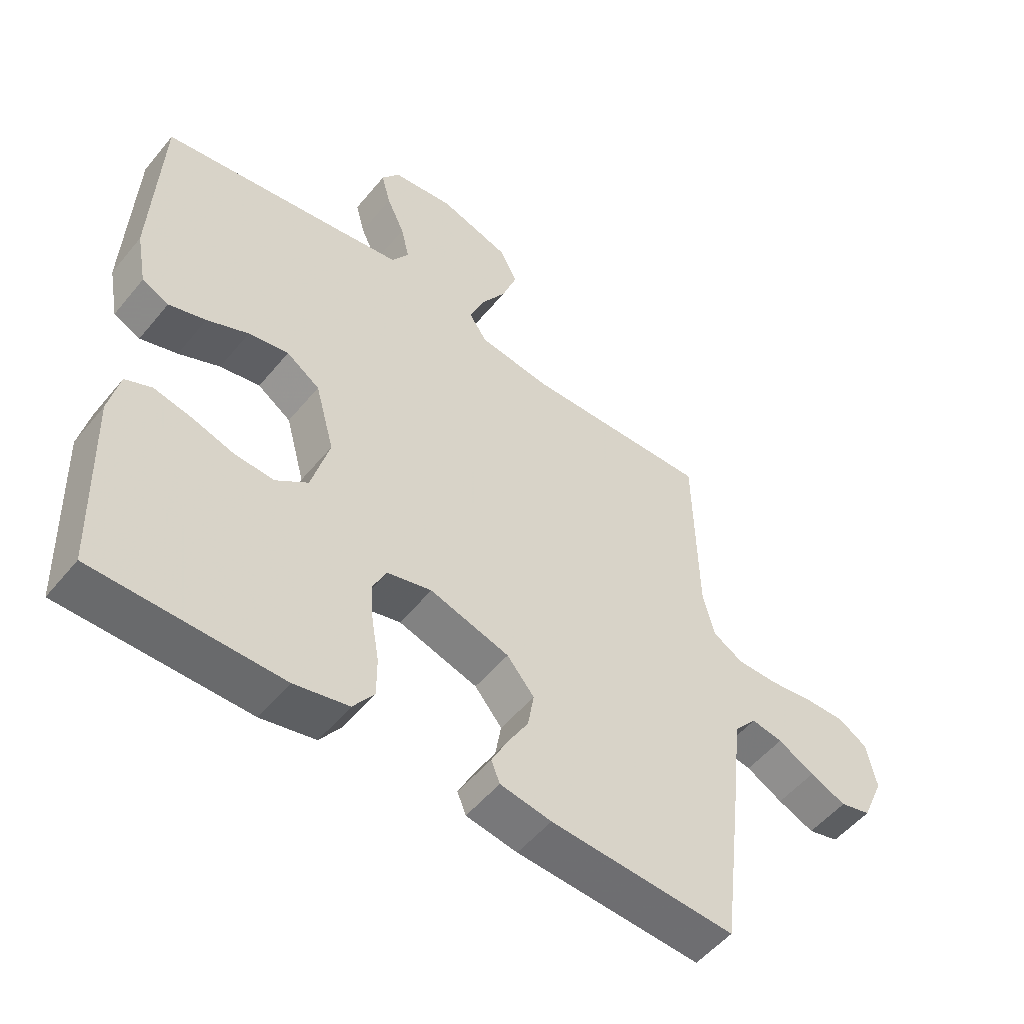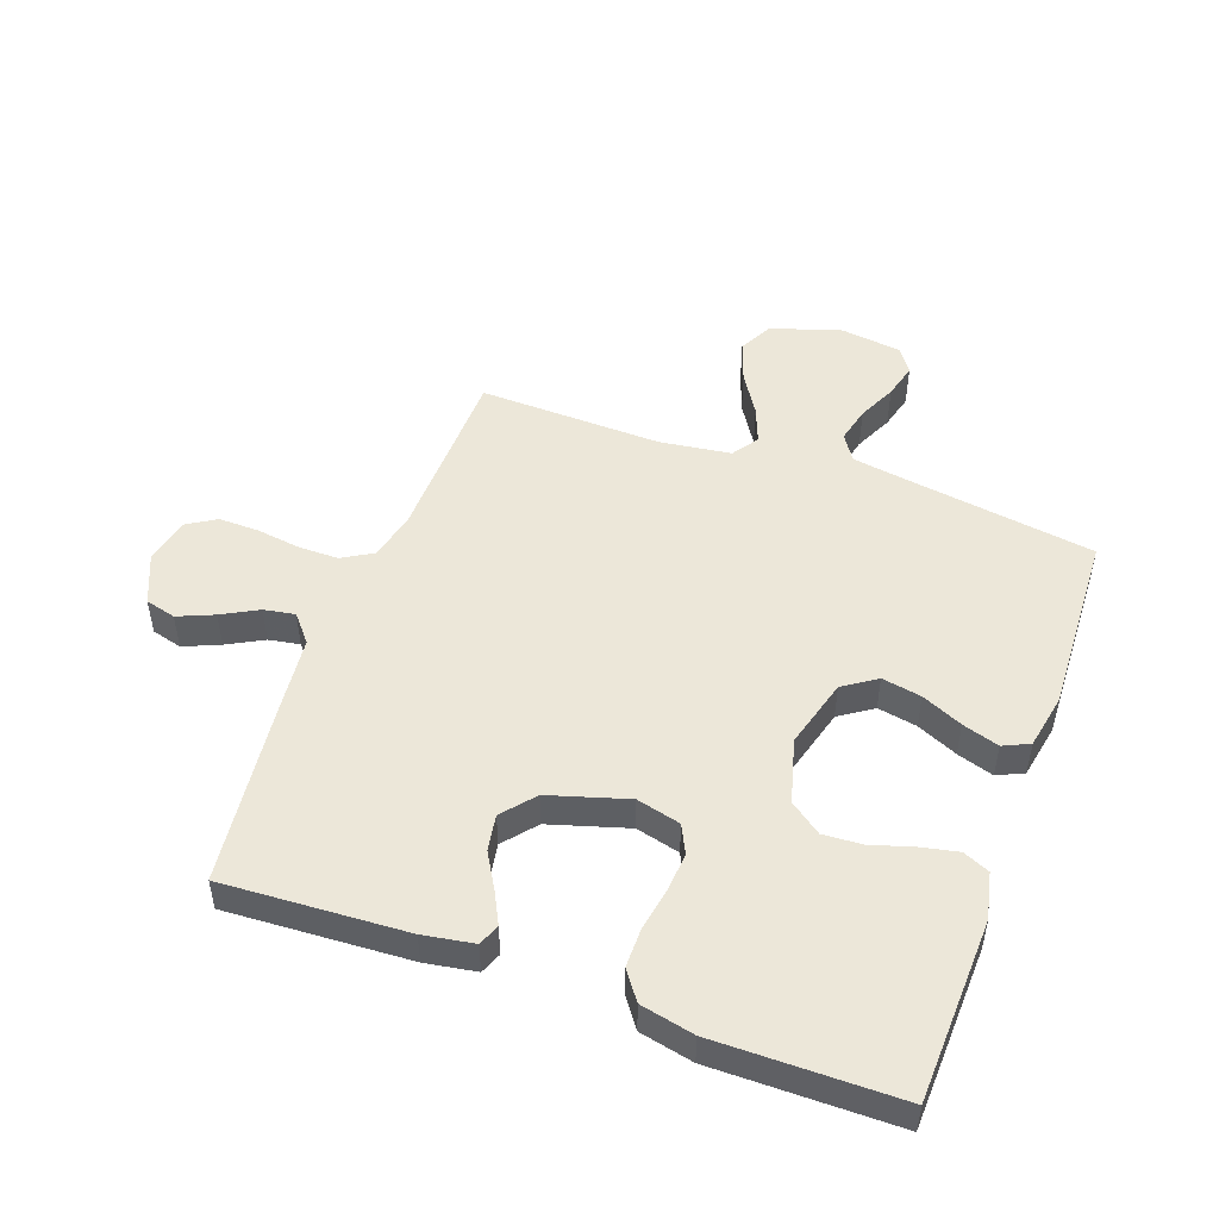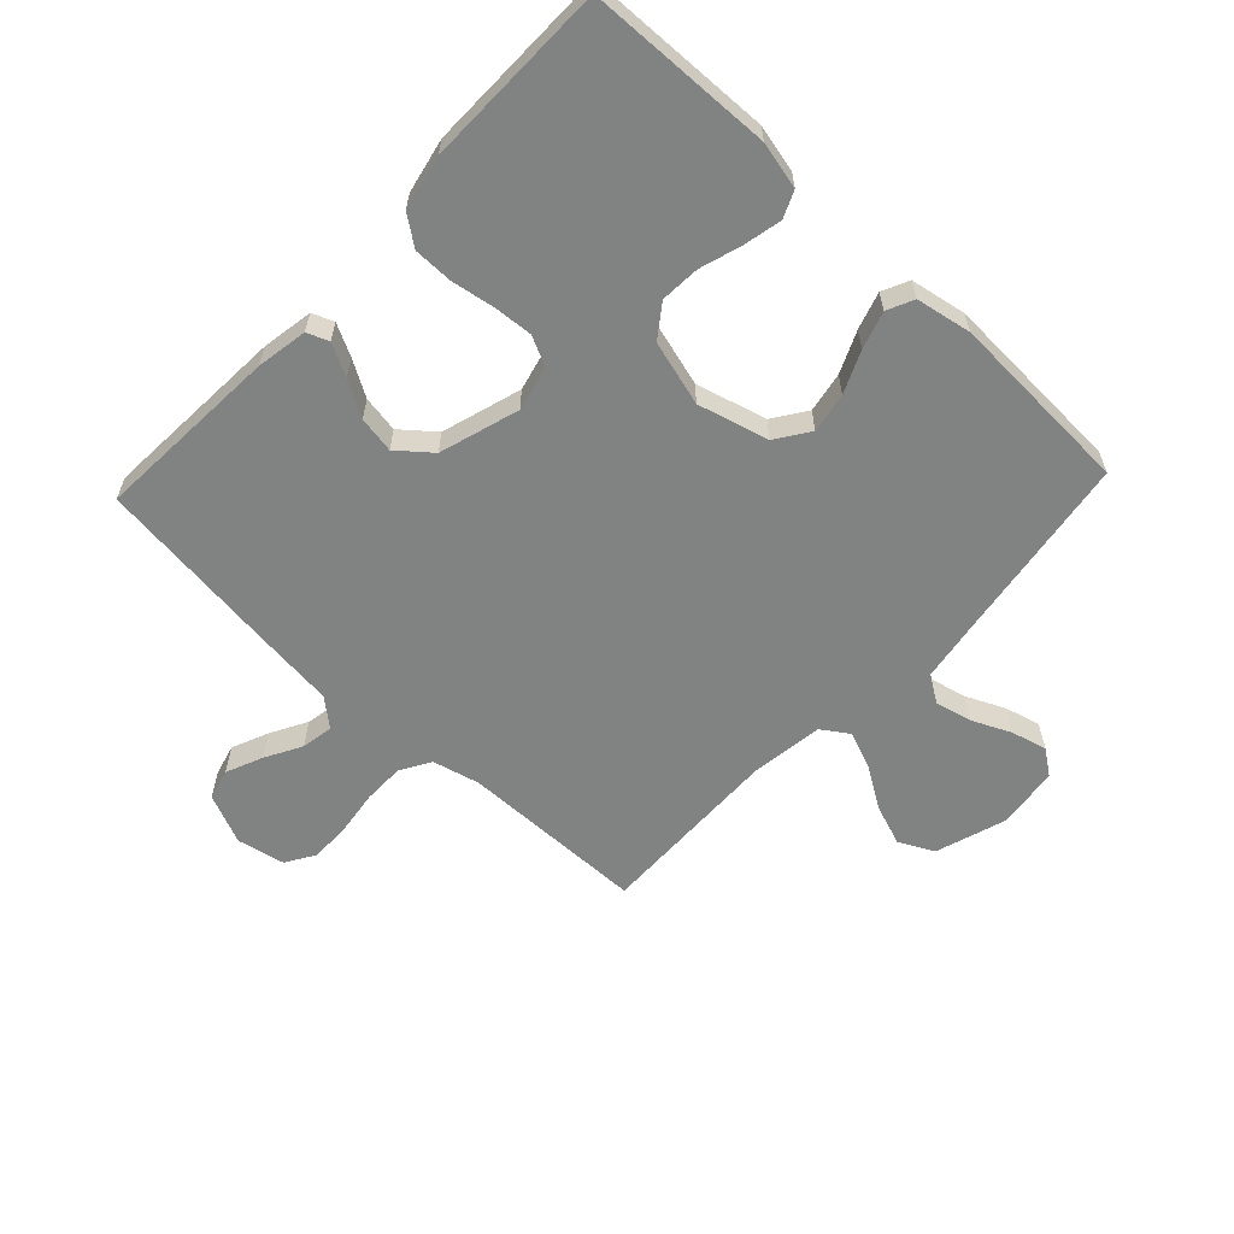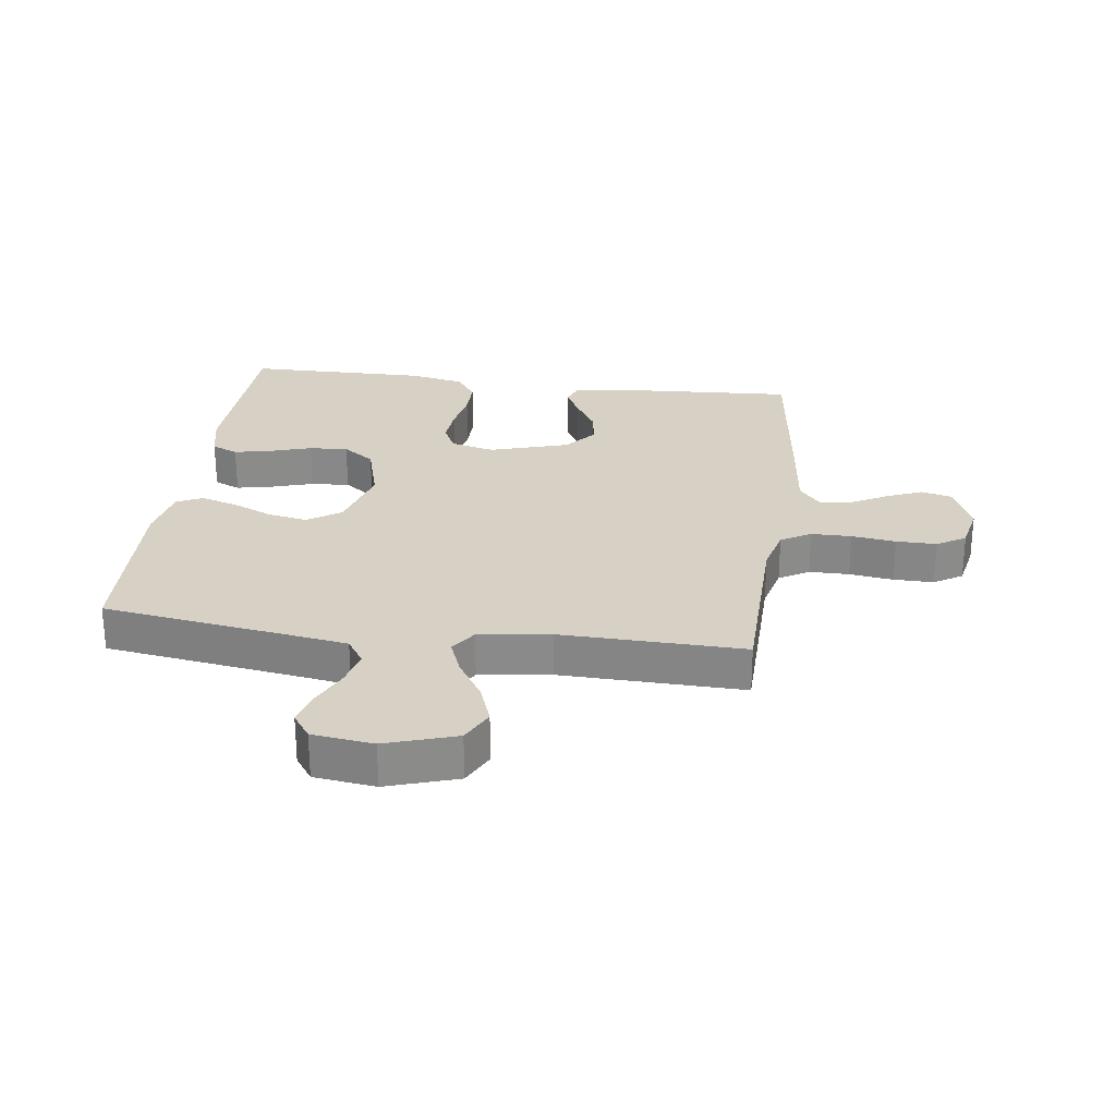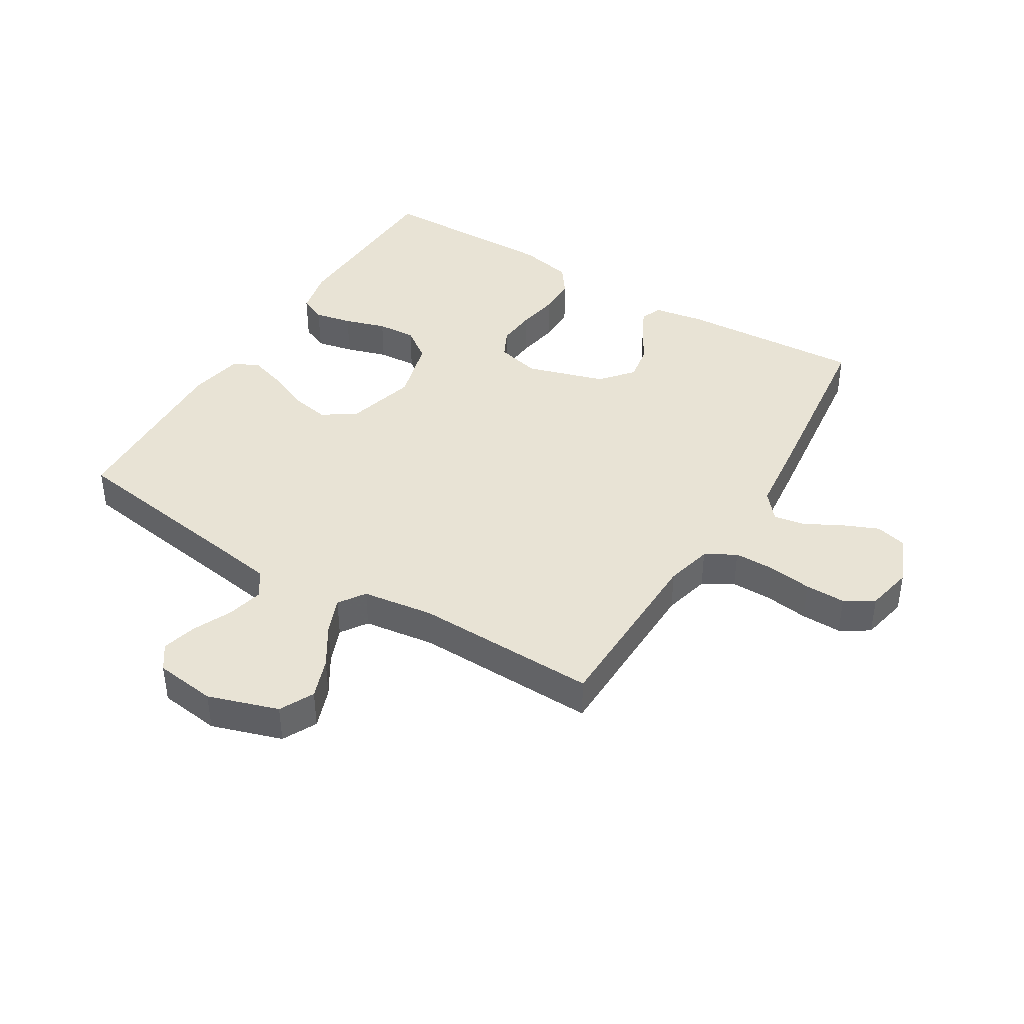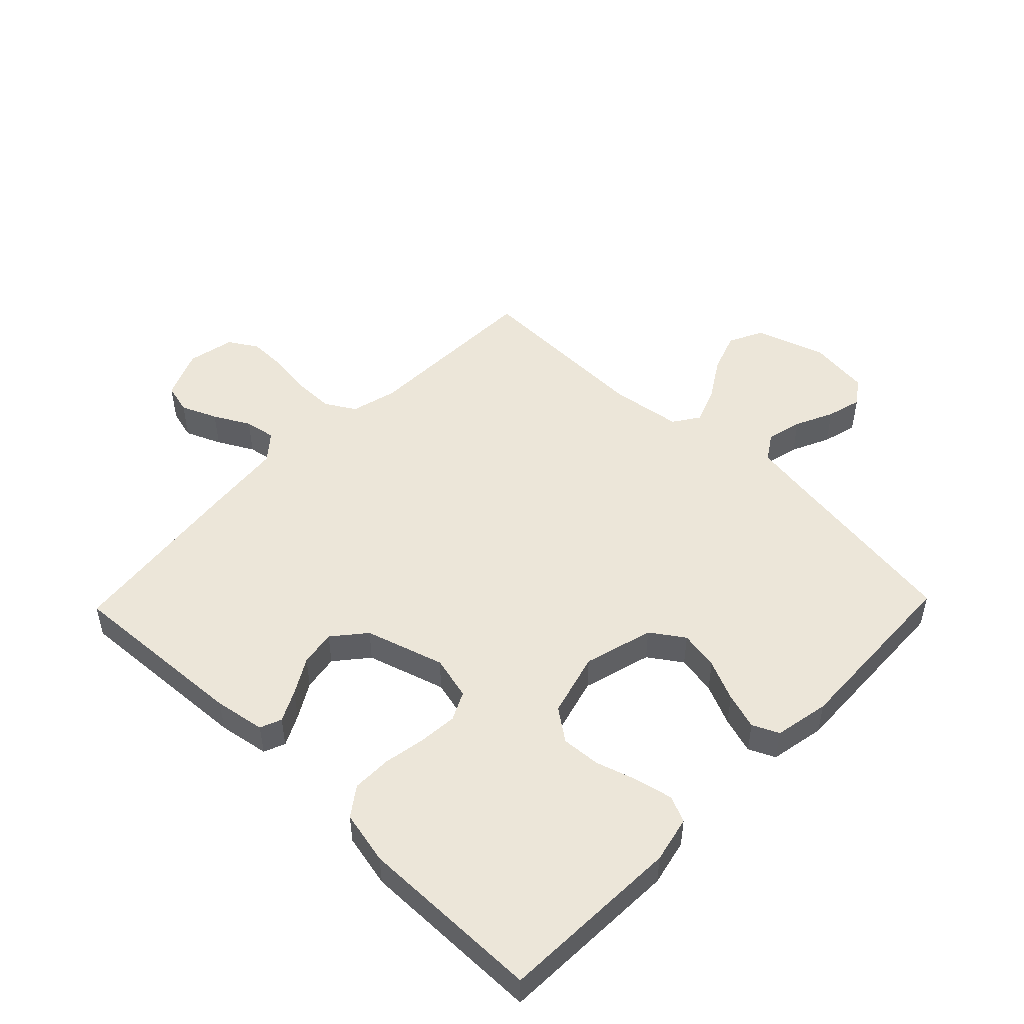
<metadata>
{"format":"obj","ext":"obj","renderer":"f3d","projection":"perspective","resolution":1024,"background":"white","views":[{"elev":-52.7,"azim":-38.3,"up":"+Z"},{"elev":49.6,"azim":-160.0,"up":"+Y"},{"elev":-60.6,"azim":-133.3,"up":"+Y"},{"elev":26.6,"azim":7.5,"up":"+Y"},{"elev":41.3,"azim":31.3,"up":"+Y"},{"elev":49.5,"azim":-135.9,"up":"+Y"}]}
</metadata>
<code>
v 0.5 0.07 0.5
v 0.506 0.07 0.2
v 0.525 0.07 0.124
v 0.574 0.07 0.095
v 0.64 0.07 0.095
v 0.712 0.07 0.105
v 0.778 0.07 0.106
v 0.825 0.07 0.077
v 0.841 0.07 0
v 0.806 0.07 -0.081
v 0.756 0.07 -0.094
v 0.697 0.07 -0.069
v 0.638 0.07 -0.037
v 0.587 0.07 -0.028
v 0.55 0.07 -0.072
v 0.536 0.07 -0.2
v 0.5 0.07 -0.5
v 0.2 0.07 -0.483
v 0.117 0.07 -0.469
v 0.103 0.07 -0.434
v 0.129 0.07 -0.383
v 0.163 0.07 -0.325
v 0.173 0.07 -0.266
v 0.129 0.07 -0.213
v 0 0.07 -0.174
v -0.072 0.07 -0.192
v -0.095 0.07 -0.239
v -0.09 0.07 -0.303
v -0.078 0.07 -0.372
v -0.078 0.07 -0.436
v -0.112 0.07 -0.483
v -0.2 0.07 -0.502
v -0.5 0.07 -0.5
v -0.51 0.07 -0.2
v -0.493 0.07 -0.124
v -0.45 0.07 -0.105
v -0.389 0.07 -0.118
v -0.321 0.07 -0.139
v -0.257 0.07 -0.143
v -0.205 0.07 -0.105
v -0.176 0.07 0
v -0.207 0.07 0.114
v -0.261 0.07 0.151
v -0.326 0.07 0.139
v -0.393 0.07 0.109
v -0.453 0.07 0.09
v -0.496 0.07 0.11
v -0.513 0.07 0.2
v -0.5 0.07 0.5
v -0.2 0.07 0.545
v -0.099 0.07 0.561
v -0.071 0.07 0.604
v -0.085 0.07 0.663
v -0.114 0.07 0.726
v -0.129 0.07 0.783
v -0.1 0.07 0.824
v 0 0.07 0.837
v 0.115 0.07 0.8
v 0.143 0.07 0.744
v 0.119 0.07 0.677
v 0.077 0.07 0.61
v 0.054 0.07 0.551
v 0.083 0.07 0.508
v 0.2 0.07 0.492
v 0.5 0 0.5
v 0.506 0 0.2
v 0.525 0 0.124
v 0.574 0 0.095
v 0.64 0 0.095
v 0.712 0 0.105
v 0.778 0 0.106
v 0.825 0 0.077
v 0.841 0 0
v 0.806 0 -0.081
v 0.756 0 -0.094
v 0.697 0 -0.069
v 0.638 0 -0.037
v 0.587 0 -0.028
v 0.55 0 -0.072
v 0.536 0 -0.2
v 0.5 0 -0.5
v 0.2 0 -0.483
v 0.117 0 -0.469
v 0.103 0 -0.434
v 0.129 0 -0.383
v 0.163 0 -0.325
v 0.173 0 -0.266
v 0.129 0 -0.213
v 0 0 -0.174
v -0.072 0 -0.192
v -0.095 0 -0.239
v -0.09 0 -0.303
v -0.078 0 -0.372
v -0.078 0 -0.436
v -0.112 0 -0.483
v -0.2 0 -0.502
v -0.5 0 -0.5
v -0.51 0 -0.2
v -0.493 0 -0.124
v -0.45 0 -0.105
v -0.389 0 -0.118
v -0.321 0 -0.139
v -0.257 0 -0.143
v -0.205 0 -0.105
v -0.176 0 0
v -0.207 0 0.114
v -0.261 0 0.151
v -0.326 0 0.139
v -0.393 0 0.109
v -0.453 0 0.09
v -0.496 0 0.11
v -0.513 0 0.2
v -0.5 0 0.5
v -0.2 0 0.545
v -0.099 0 0.561
v -0.071 0 0.604
v -0.085 0 0.663
v -0.114 0 0.726
v -0.129 0 0.783
v -0.1 0 0.824
v 0 0 0.837
v 0.115 0 0.8
v 0.143 0 0.744
v 0.119 0 0.677
v 0.077 0 0.61
v 0.054 0 0.551
v 0.083 0 0.508
v 0.2 0 0.492
f 58 59 60 61
f 58 61 62
f 57 58 62
f 56 57 62
f 53 54 55 56
f 52 53 56 62
f 51 52 62 63
f 47 48 49 50
f 47 50 51 63
f 44 45 46 47
f 43 44 47 63
f 35 36 37 38
f 33 34 35 38
f 33 38 39
f 32 33 39 40
f 28 29 30 31
f 27 28 31 32
f 19 20 21 22
f 17 18 19 22
f 15 16 17 22
f 14 15 22 23
f 10 11 12 13
f 8 9 10 13
f 8 13 14
f 5 6 7 8
f 4 5 8 14
f 3 4 14 23
f 64 1 2
f 42 43 63 64
f 41 42 64 2
f 27 32 40 41
f 26 27 41
f 25 26 41 2
f 24 25 2 3
f 3 23 24
f 125 124 123 122
f 126 125 122
f 126 122 121
f 126 121 120
f 120 119 118 117
f 126 120 117 116
f 127 126 116 115
f 114 113 112 111
f 127 115 114 111
f 111 110 109 108
f 127 111 108 107
f 102 101 100 99
f 102 99 98 97
f 103 102 97
f 104 103 97 96
f 95 94 93 92
f 96 95 92 91
f 86 85 84 83
f 86 83 82 81
f 86 81 80 79
f 87 86 79 78
f 77 76 75 74
f 77 74 73 72
f 78 77 72
f 72 71 70 69
f 78 72 69 68
f 87 78 68 67
f 66 65 128
f 128 127 107 106
f 66 128 106 105
f 105 104 96 91
f 105 91 90
f 66 105 90 89
f 67 66 89 88
f 88 87 67
f 1 65 66 2
f 2 66 67 3
f 3 67 68 4
f 4 68 69 5
f 5 69 70 6
f 6 70 71 7
f 7 71 72 8
f 8 72 73 9
f 9 73 74 10
f 10 74 75 11
f 11 75 76 12
f 12 76 77 13
f 13 77 78 14
f 14 78 79 15
f 15 79 80 16
f 16 80 81 17
f 17 81 82 18
f 18 82 83 19
f 19 83 84 20
f 20 84 85 21
f 21 85 86 22
f 22 86 87 23
f 23 87 88 24
f 24 88 89 25
f 25 89 90 26
f 26 90 91 27
f 27 91 92 28
f 28 92 93 29
f 29 93 94 30
f 30 94 95 31
f 31 95 96 32
f 32 96 97 33
f 33 97 98 34
f 34 98 99 35
f 35 99 100 36
f 36 100 101 37
f 37 101 102 38
f 38 102 103 39
f 39 103 104 40
f 40 104 105 41
f 41 105 106 42
f 42 106 107 43
f 43 107 108 44
f 44 108 109 45
f 45 109 110 46
f 46 110 111 47
f 47 111 112 48
f 48 112 113 49
f 49 113 114 50
f 50 114 115 51
f 51 115 116 52
f 52 116 117 53
f 53 117 118 54
f 54 118 119 55
f 55 119 120 56
f 56 120 121 57
f 57 121 122 58
f 58 122 123 59
f 59 123 124 60
f 60 124 125 61
f 61 125 126 62
f 62 126 127 63
f 63 127 128 64
f 64 128 65 1

</code>
